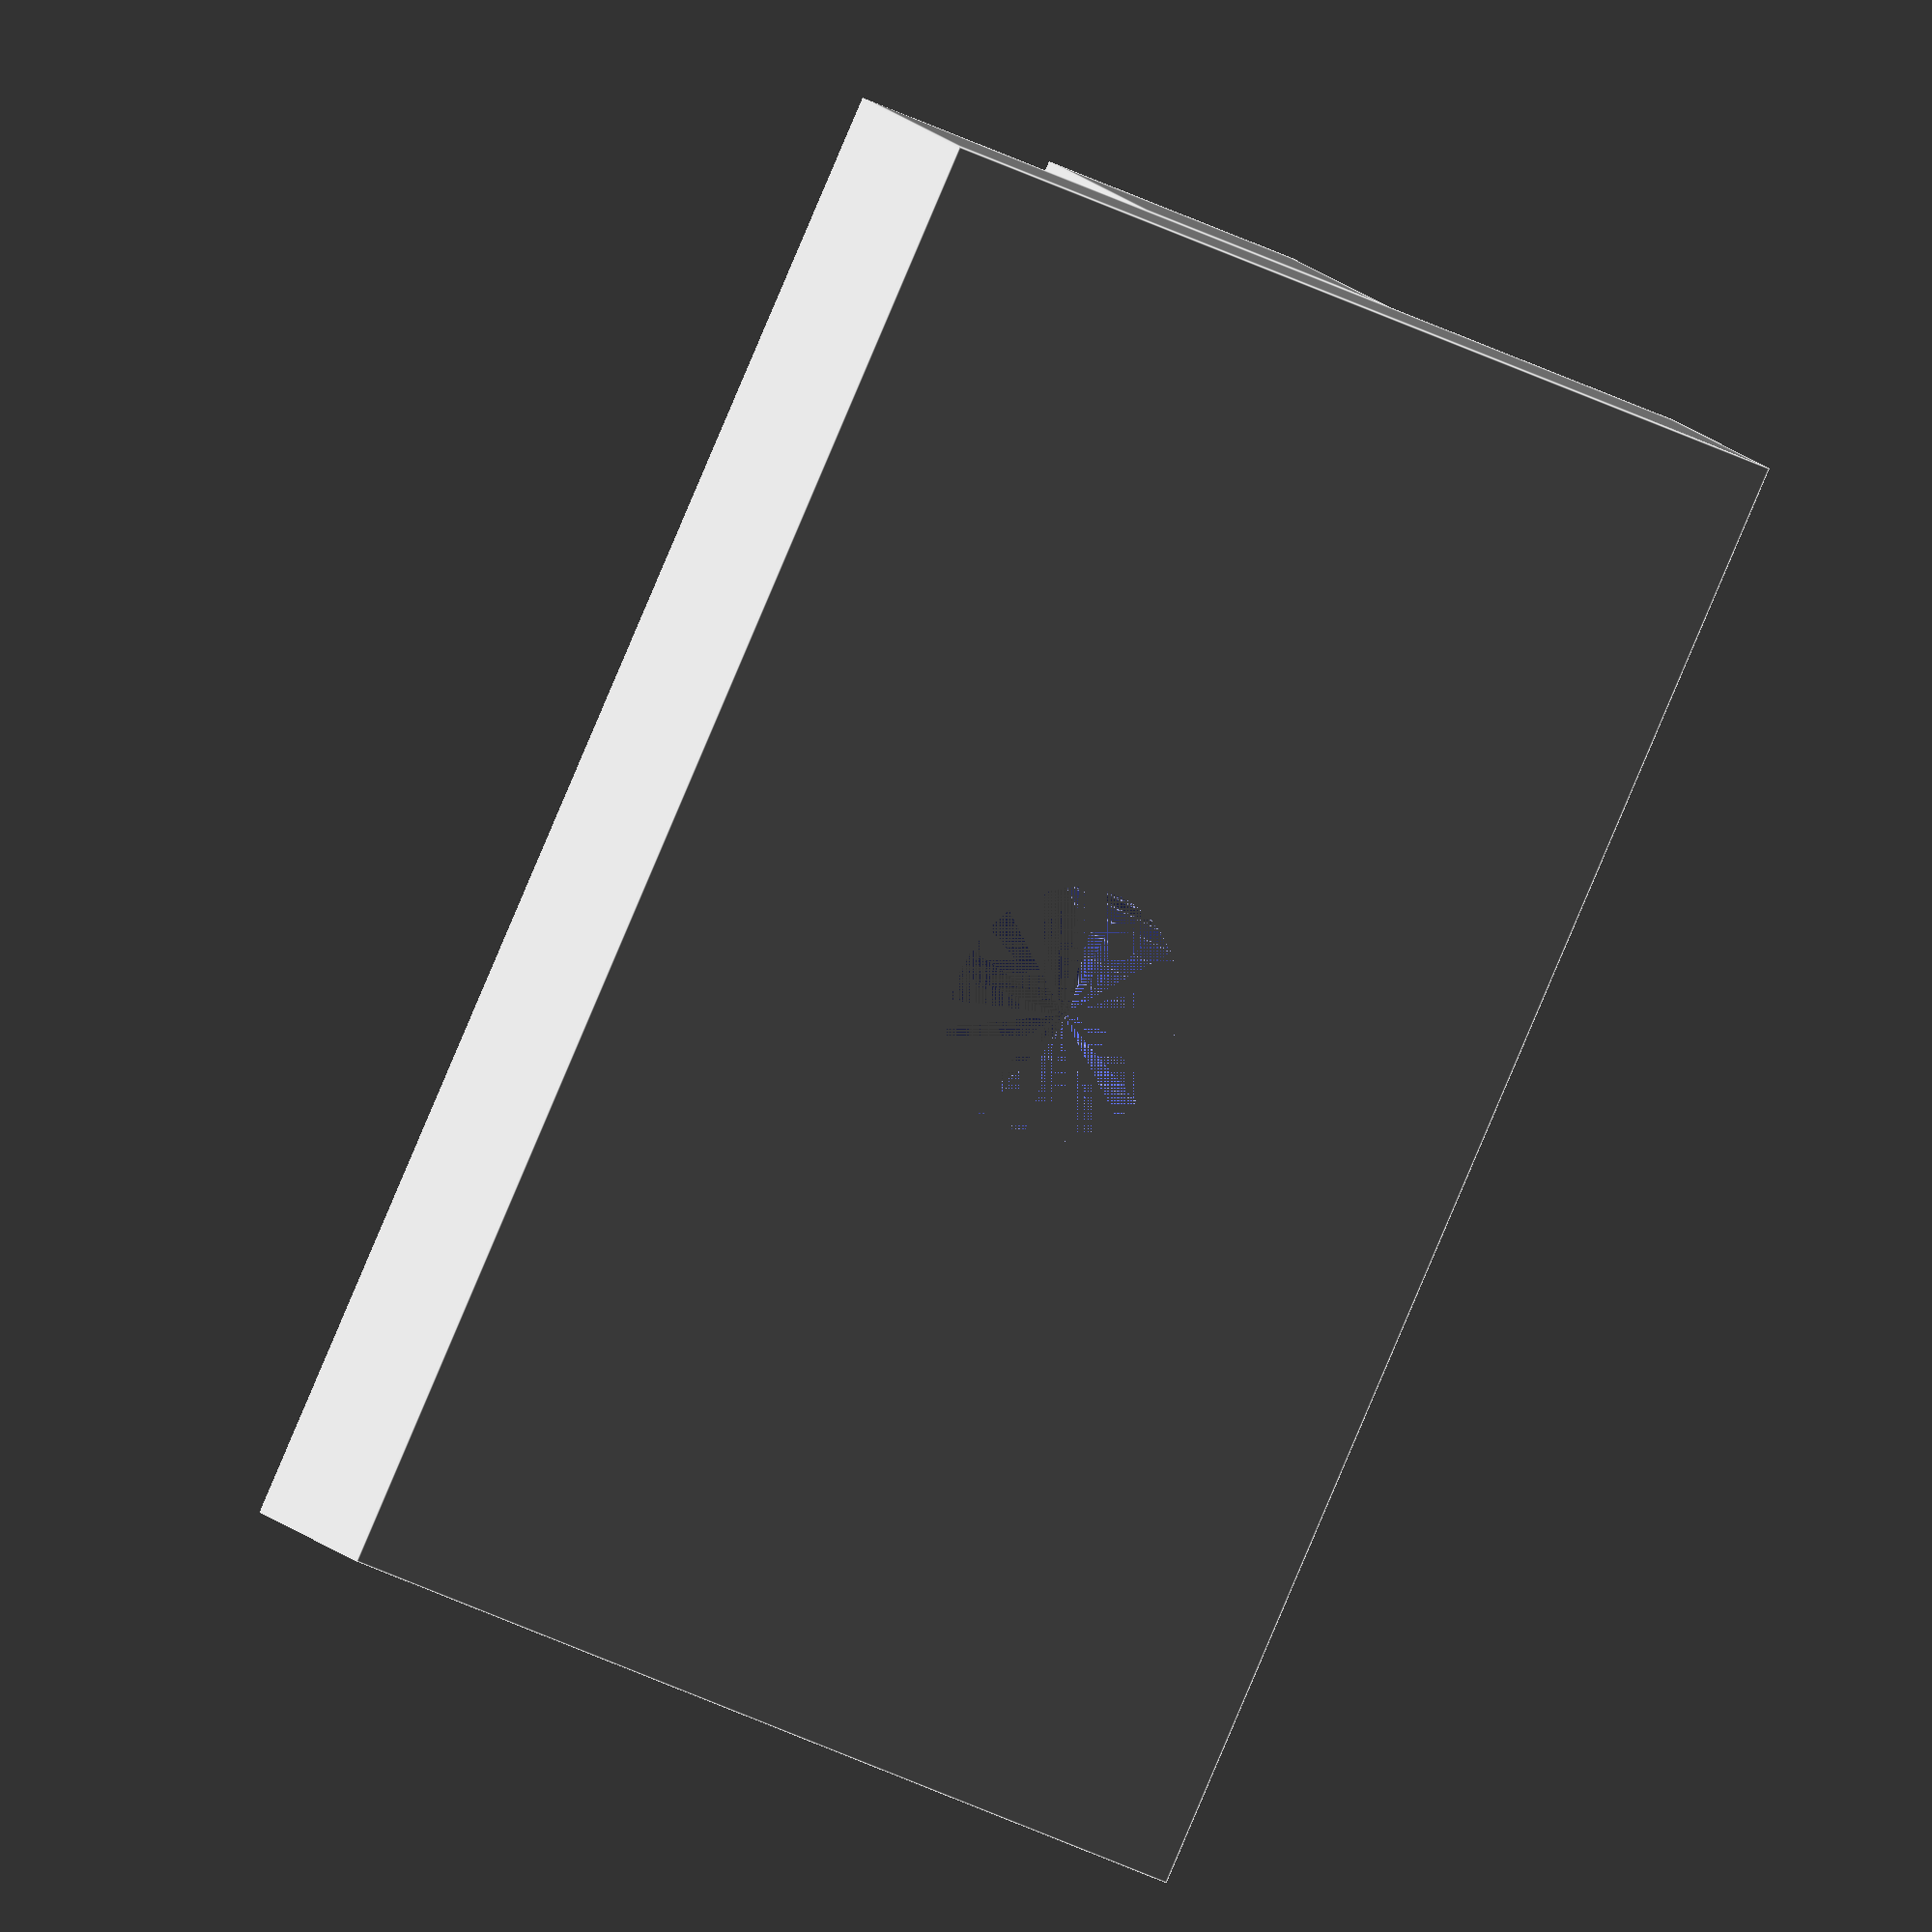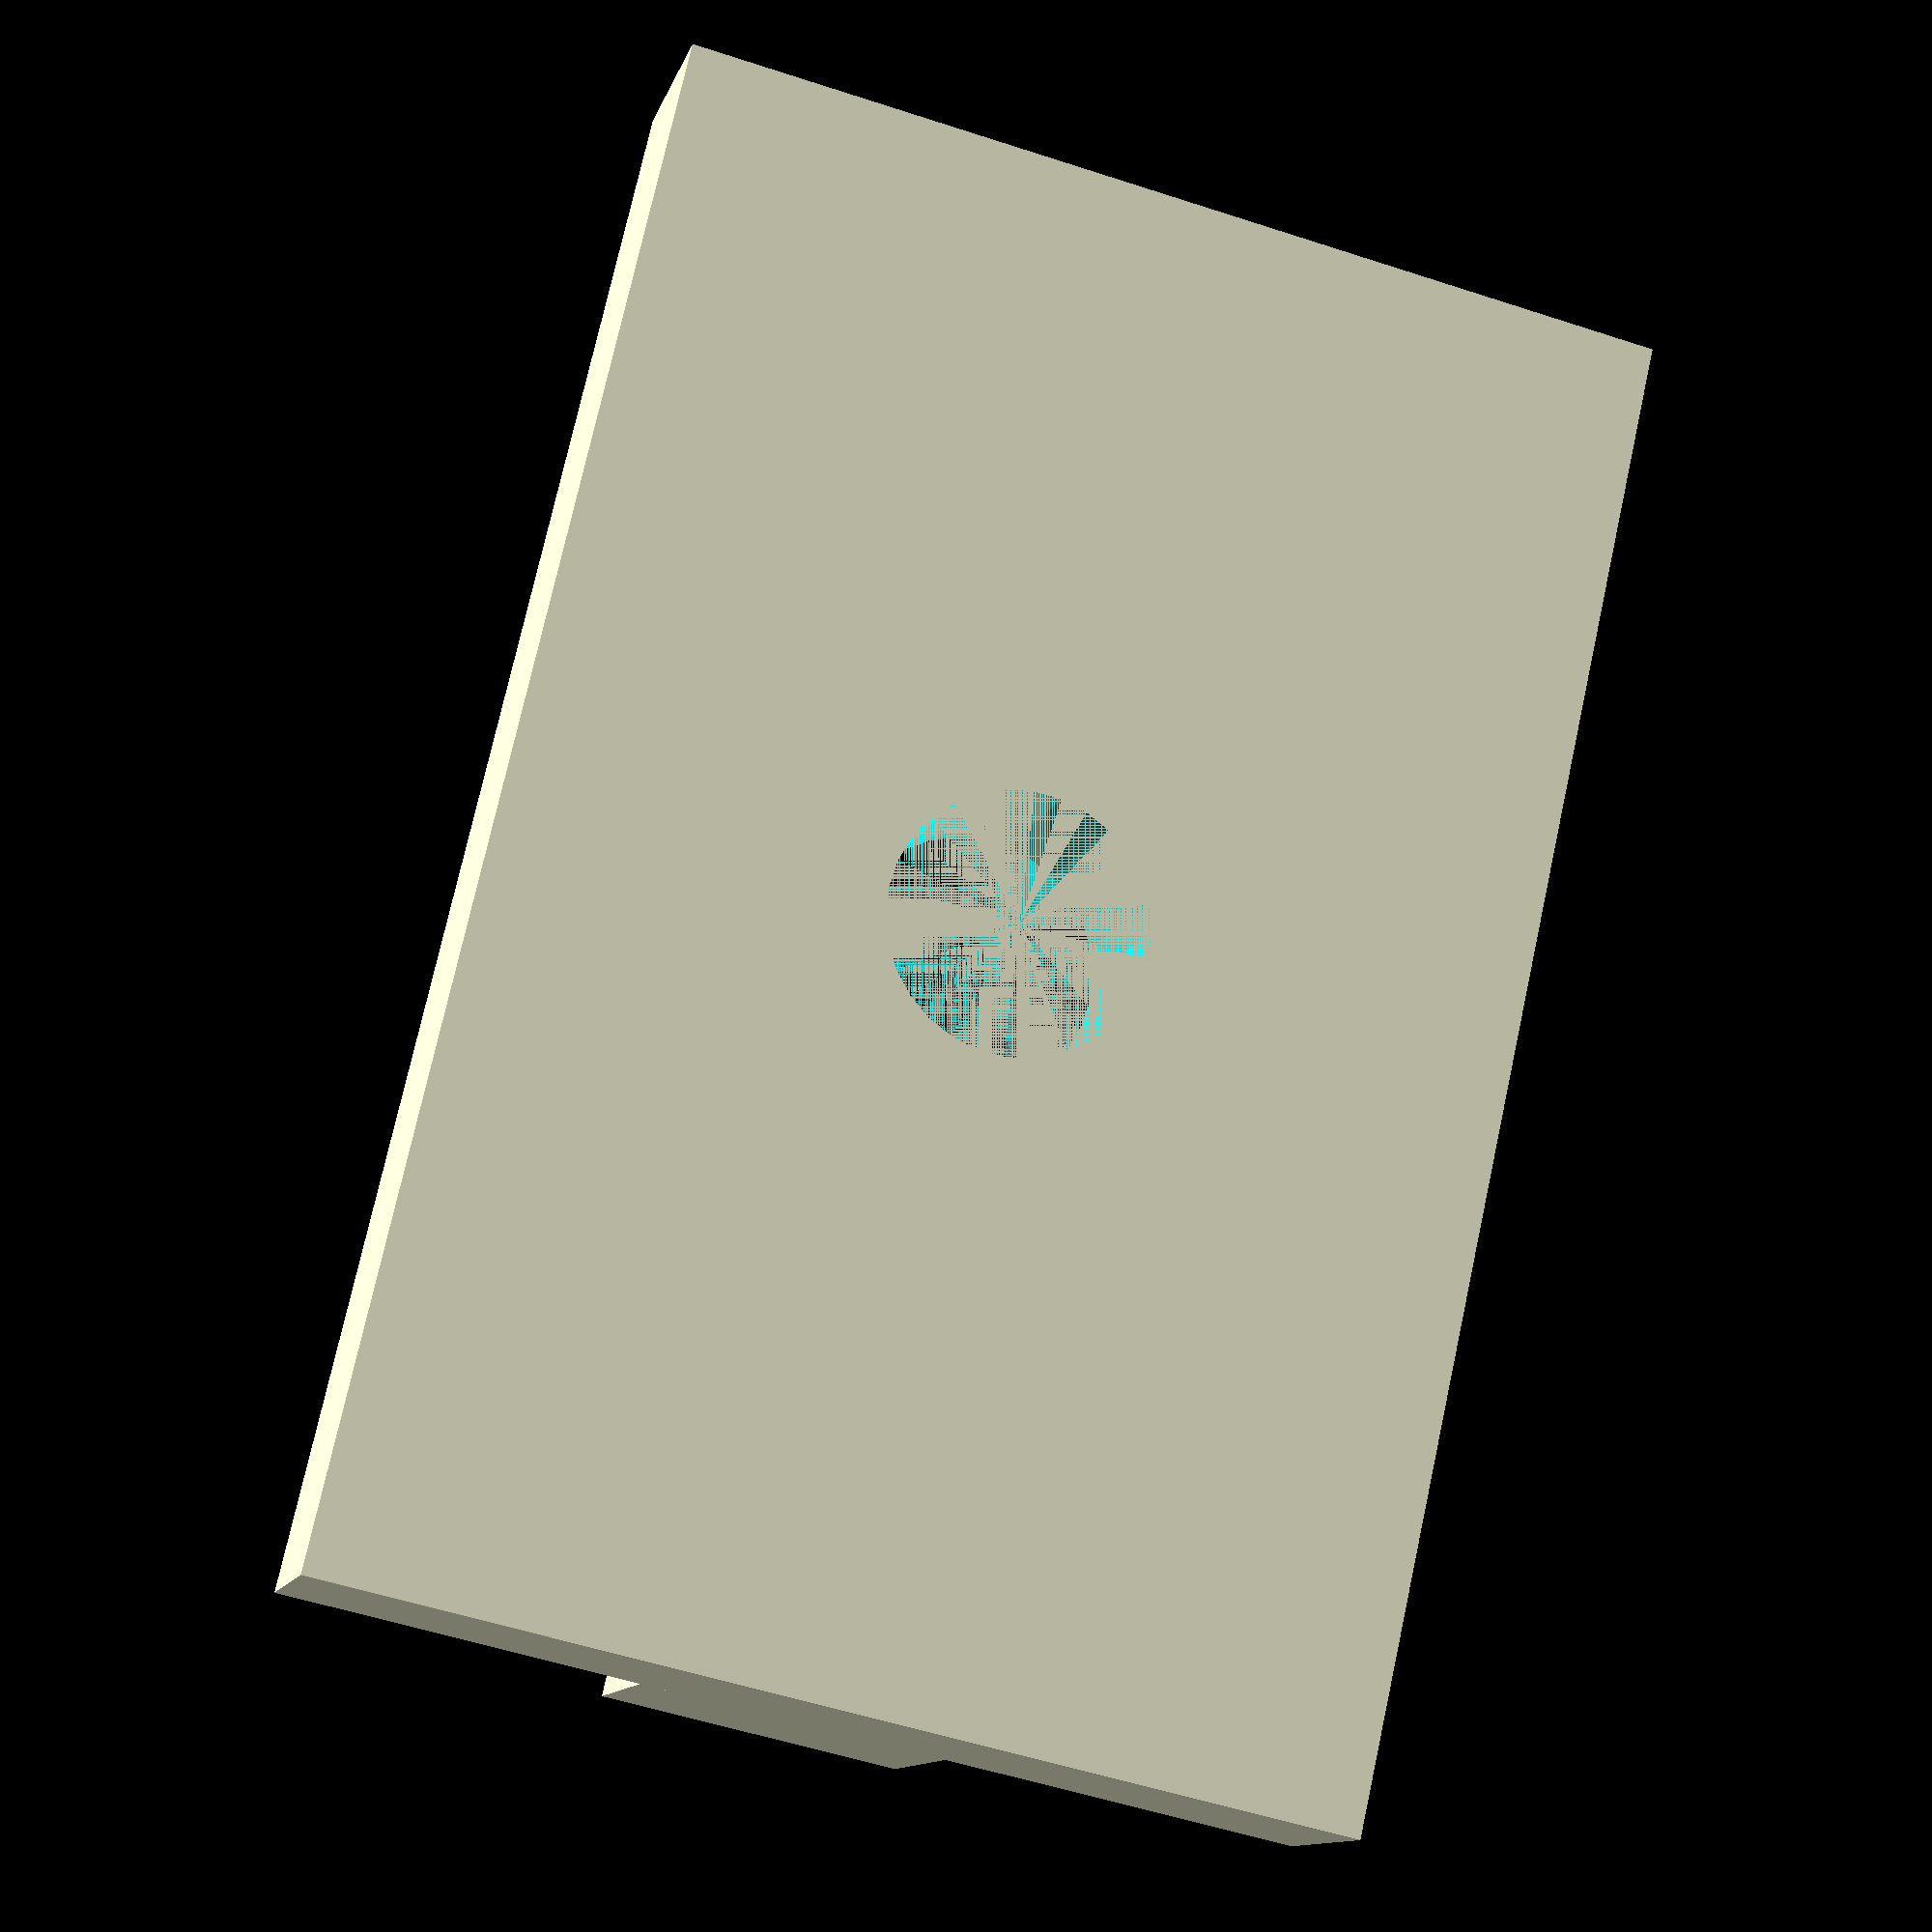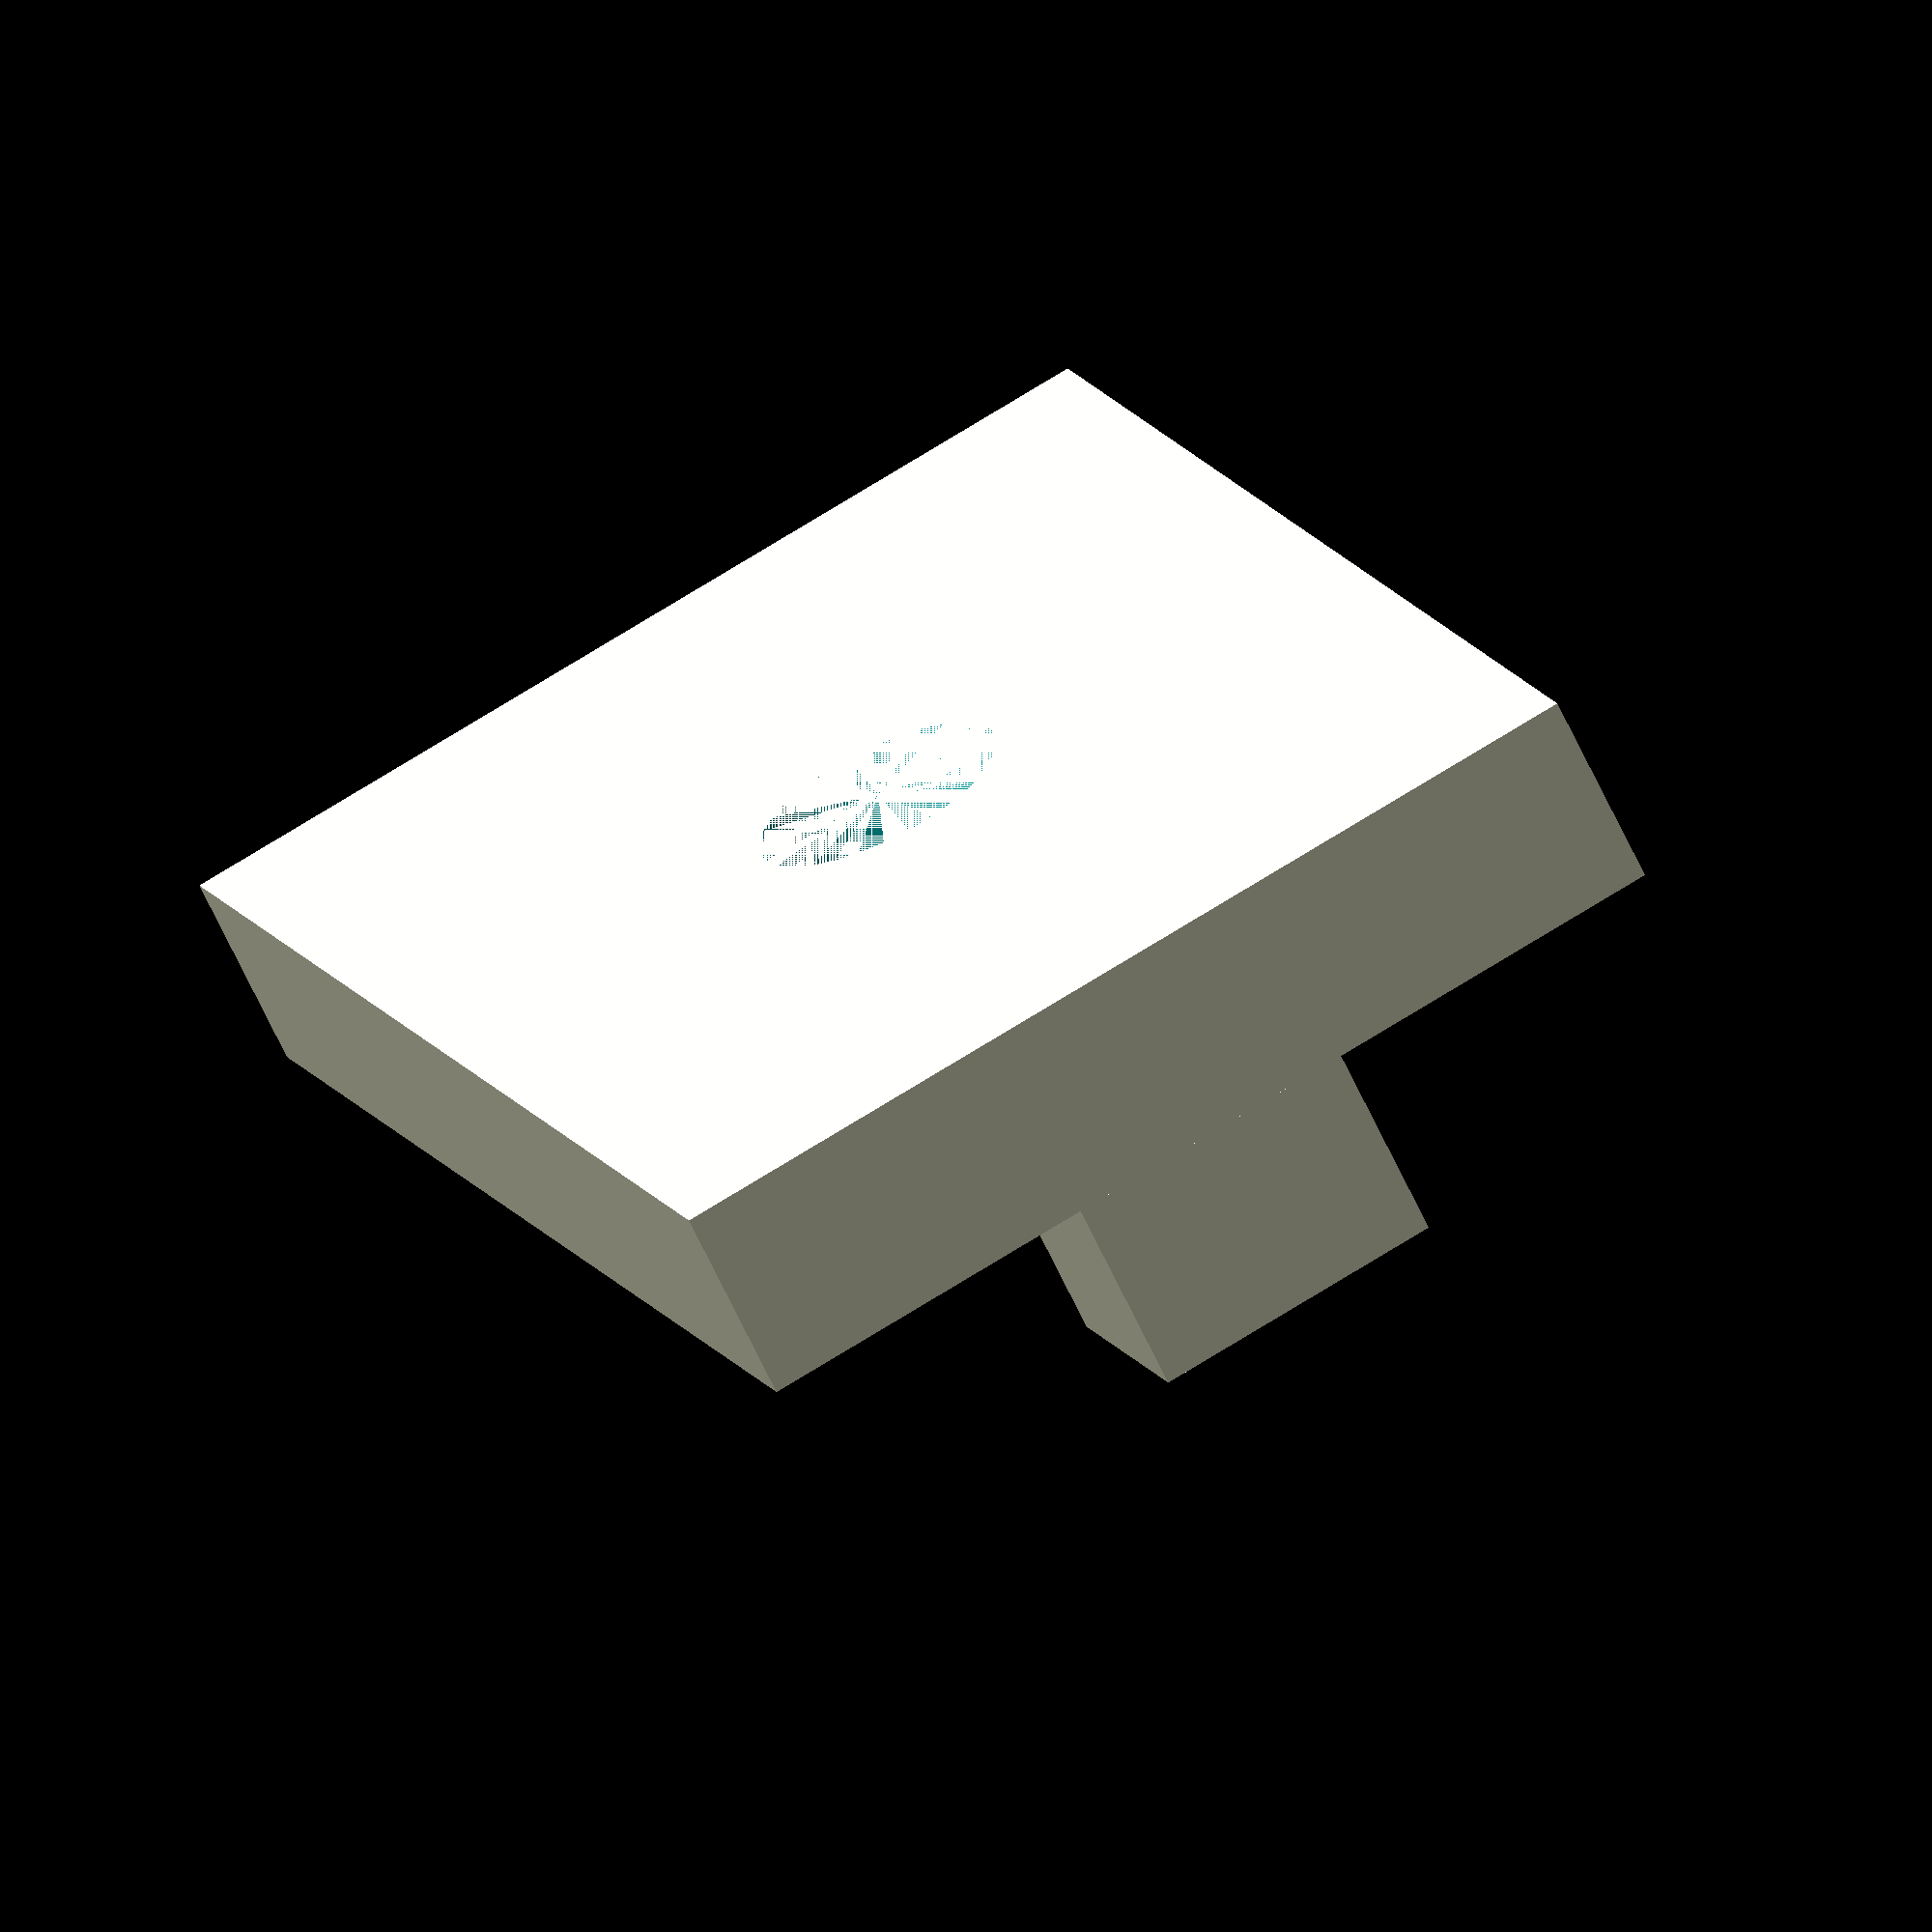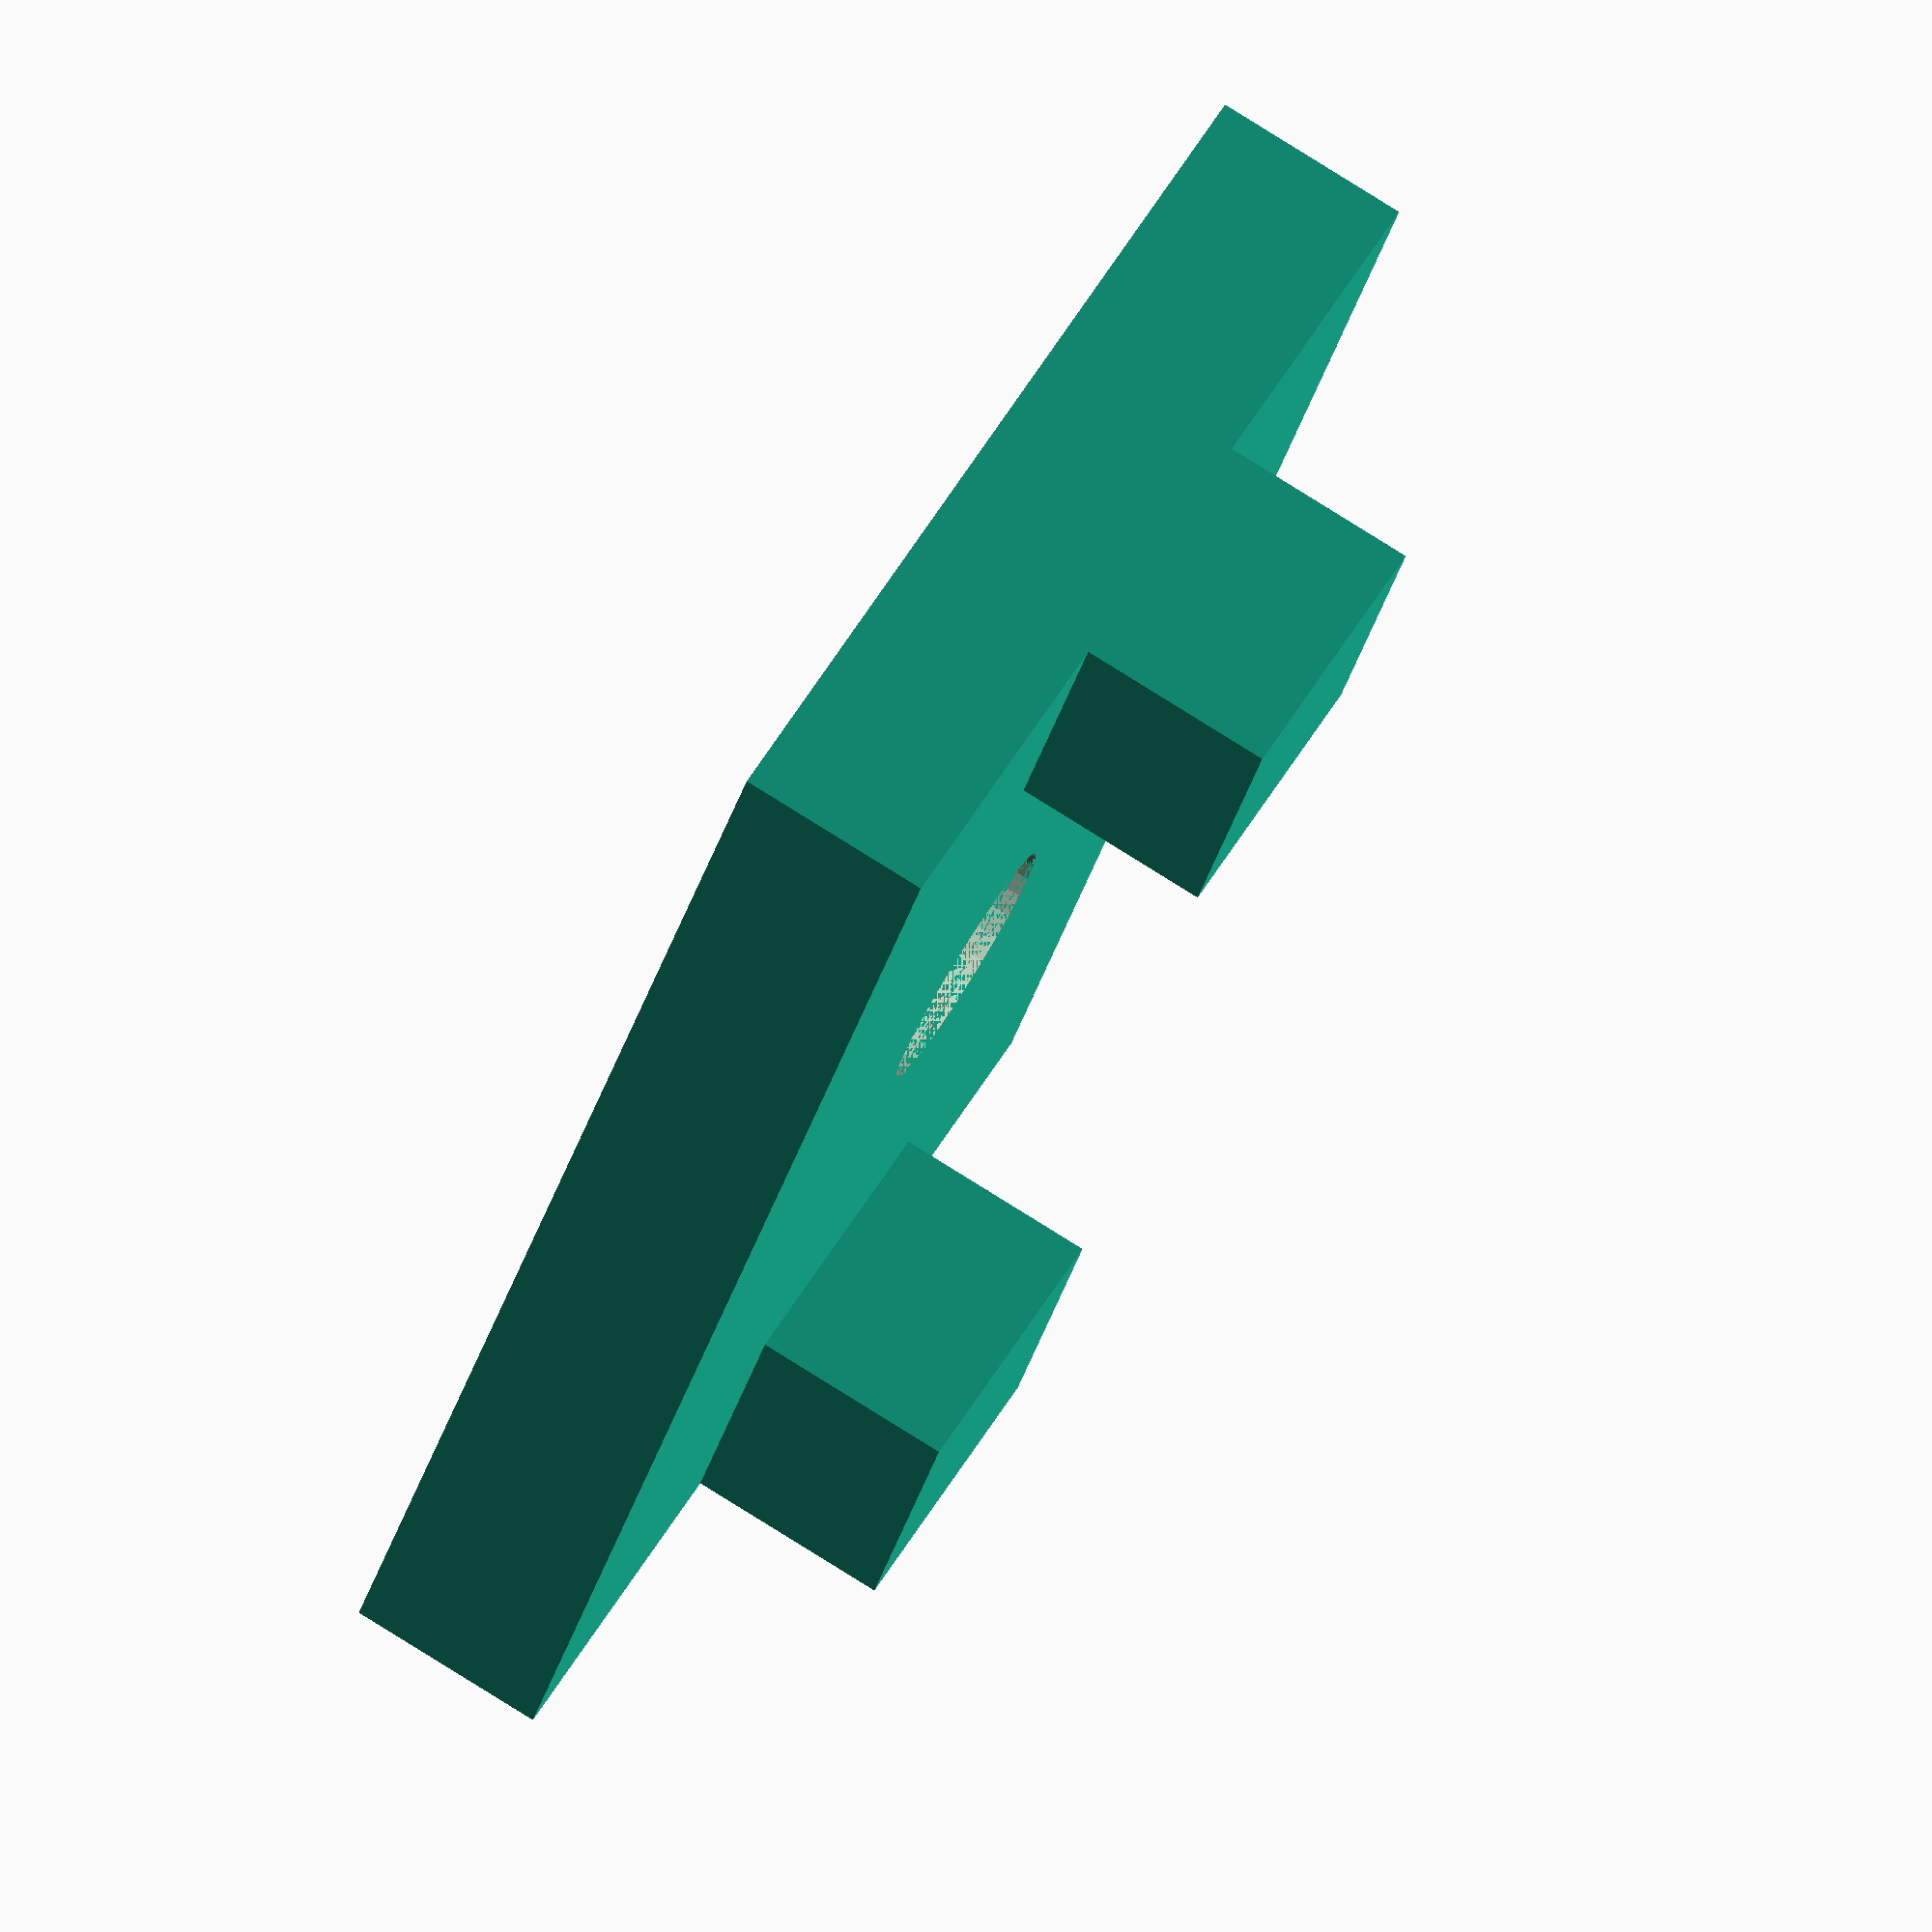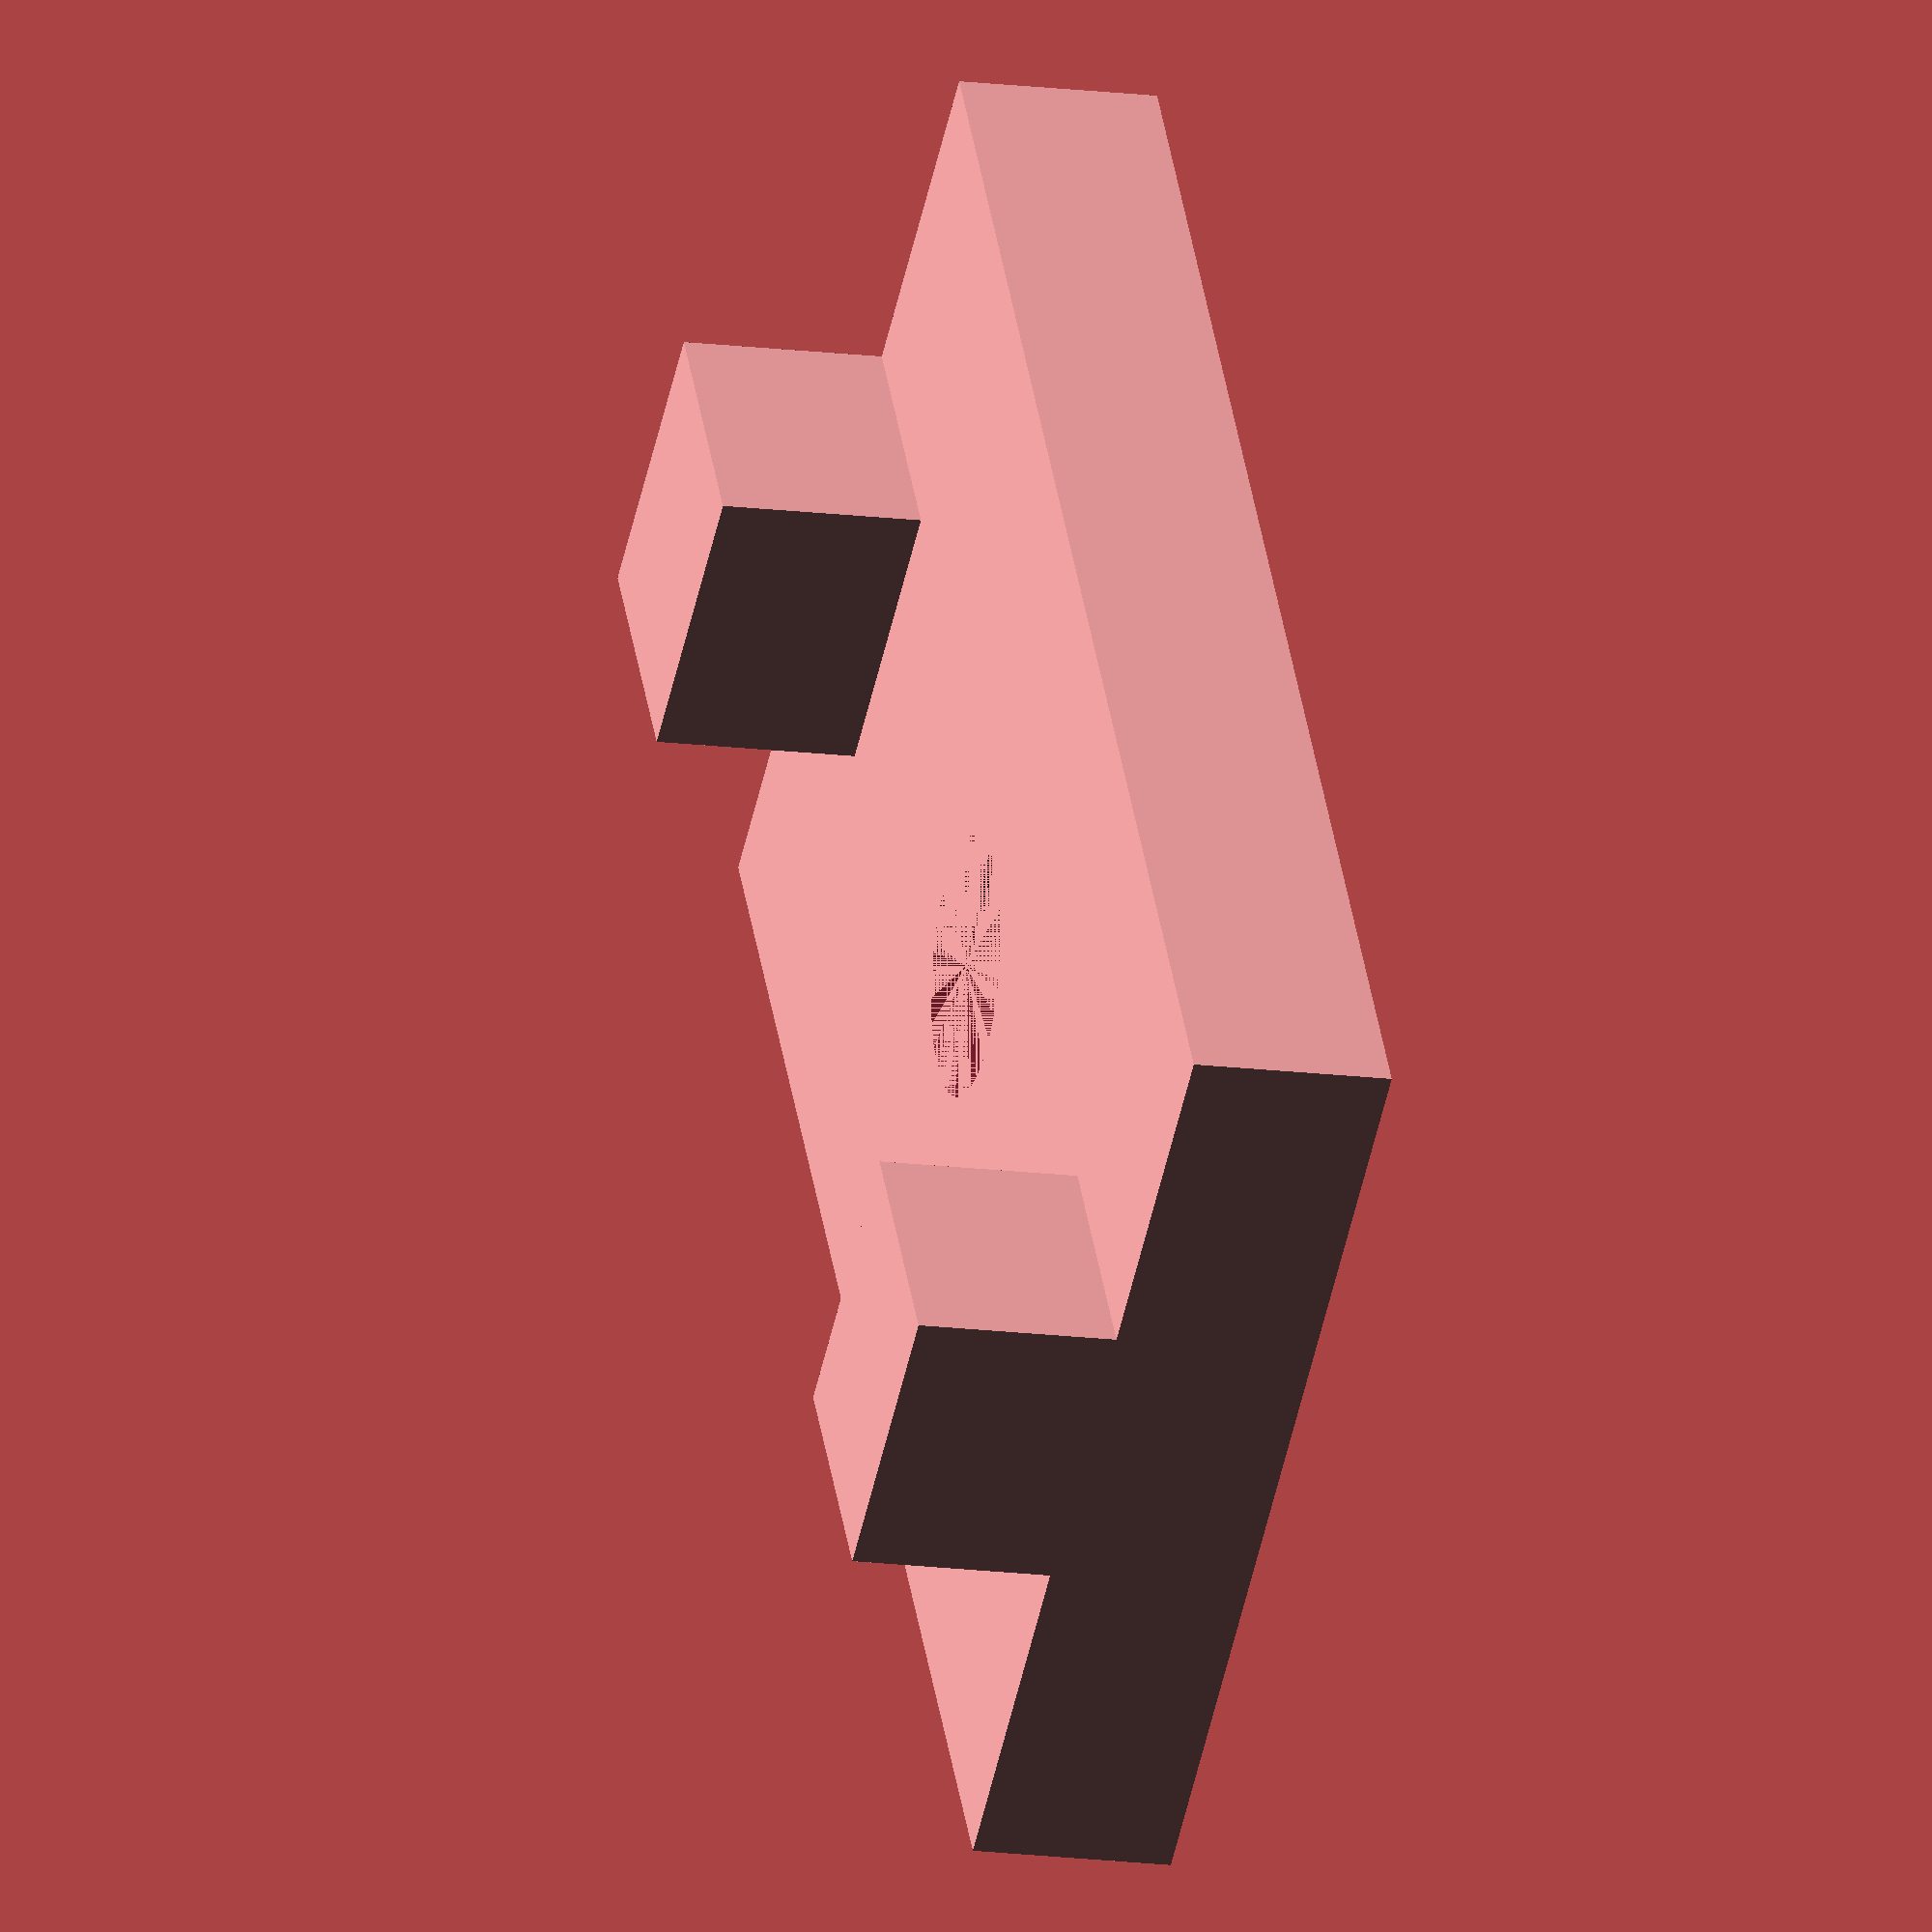
<openscad>
inner=6;
outer=20;
screwhole=5 + 0.15;
height=4;

stock=5;
stockheight=4;

module mount(length=30, holes=1)
{
    difference()
    {
        cube([outer,length,height]);
        
        union()
        {
            for(i=[1:holes])
            {
                translate([outer/2,i*length/(holes+1)])
                    cylinder(d=screwhole,h=height,$fn=30);
            }
            
        }
    }
    
    translate([outer/2-inner/2,length-stock,height])
        cube([inner,stock,stockheight]);
    
    translate([outer/2-inner/2,0,height])
        cube([inner,stock,stockheight]);
    
}



mount();
</openscad>
<views>
elev=344.3 azim=153.6 roll=151.8 proj=o view=edges
elev=11.9 azim=347.2 roll=165.5 proj=p view=solid
elev=247.6 azim=200.6 roll=334.7 proj=o view=solid
elev=279.3 azim=208.4 roll=302.0 proj=o view=solid
elev=195.4 azim=144.7 roll=105.3 proj=o view=wireframe
</views>
